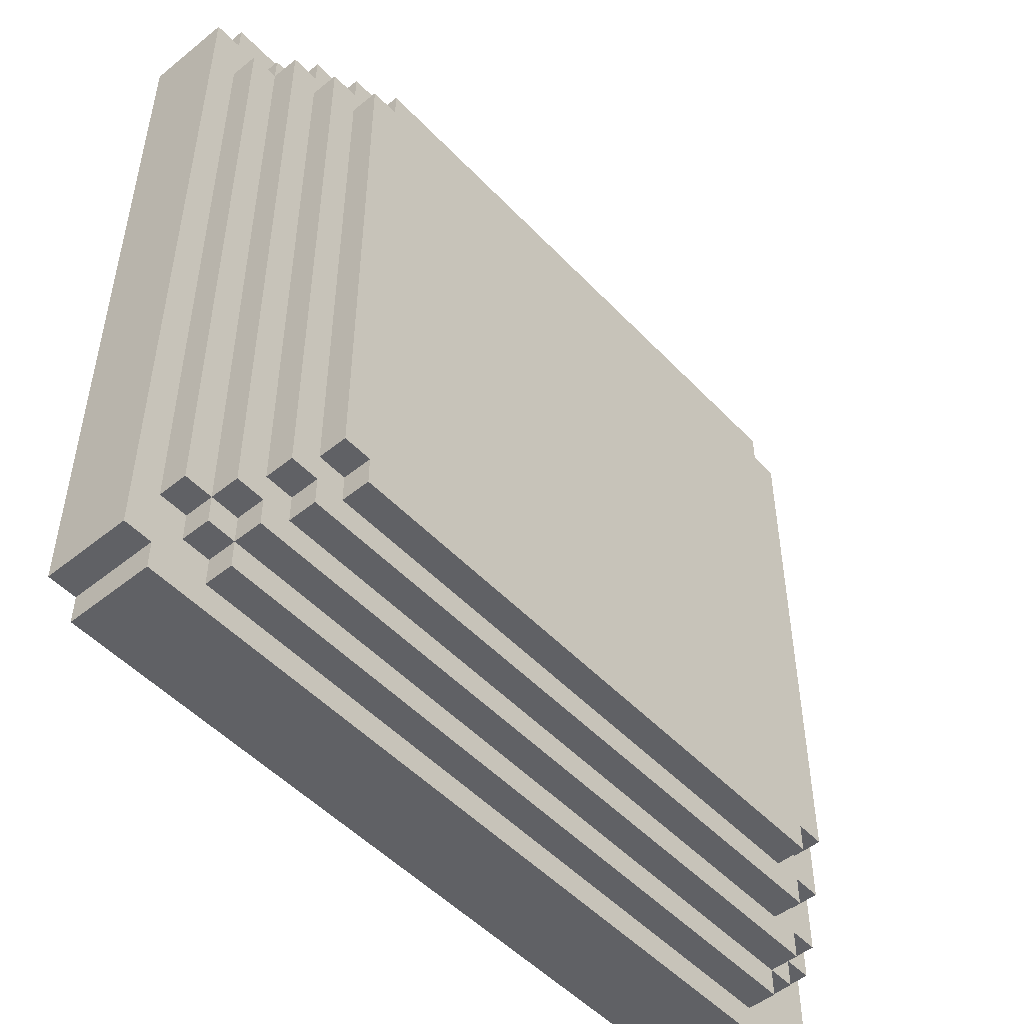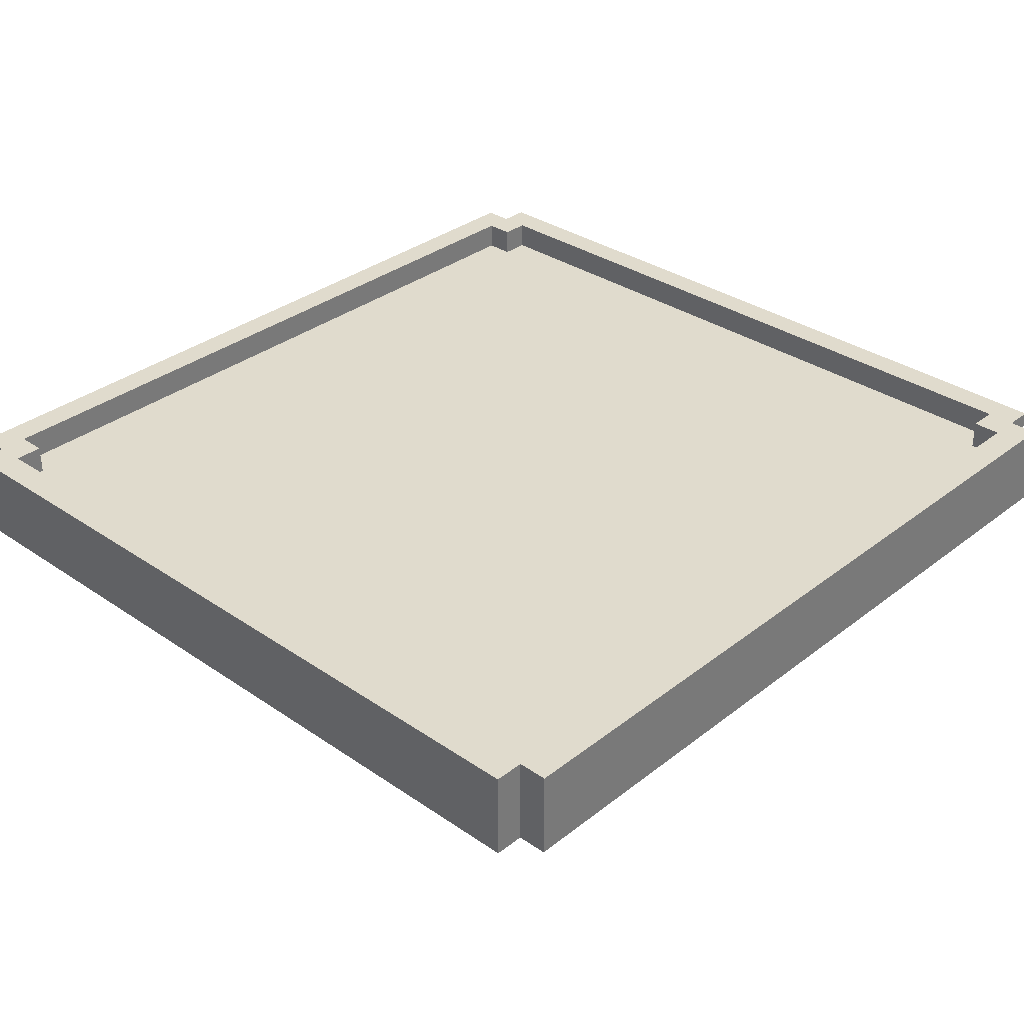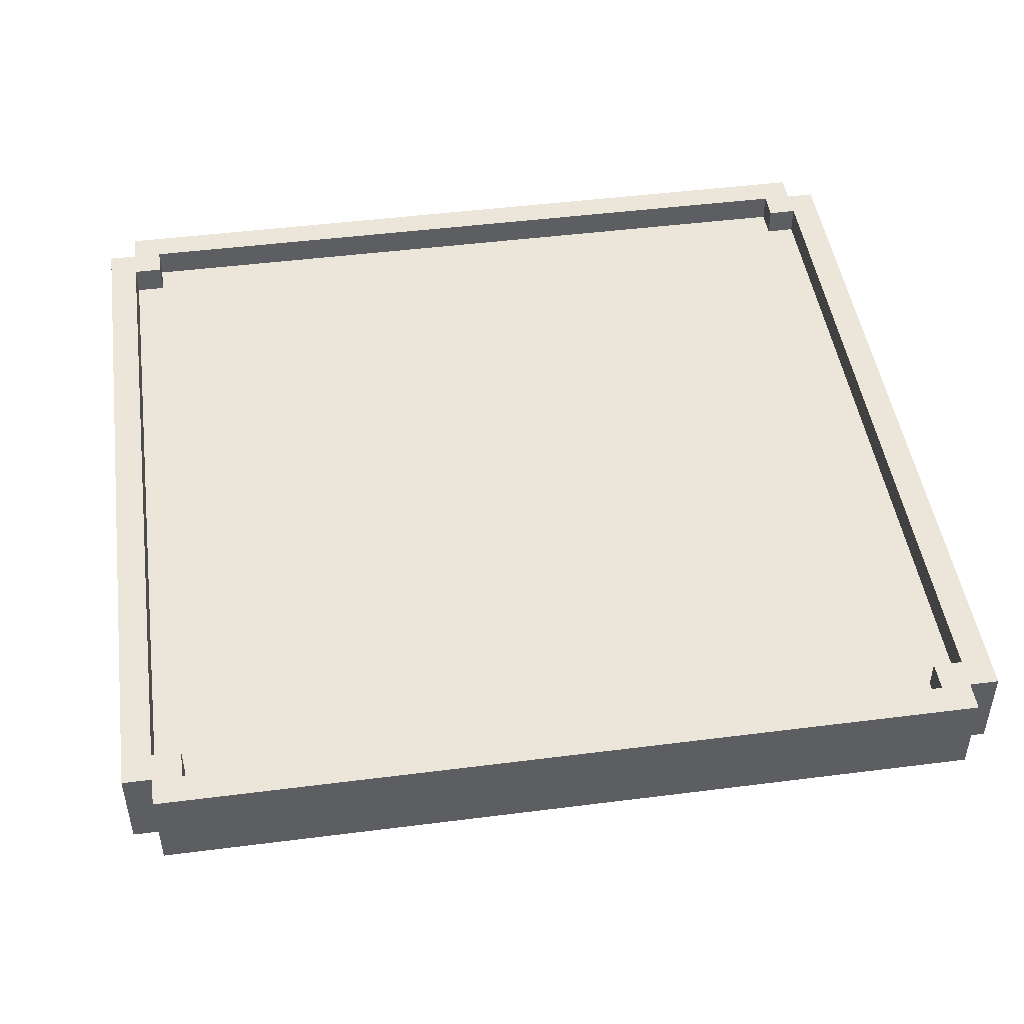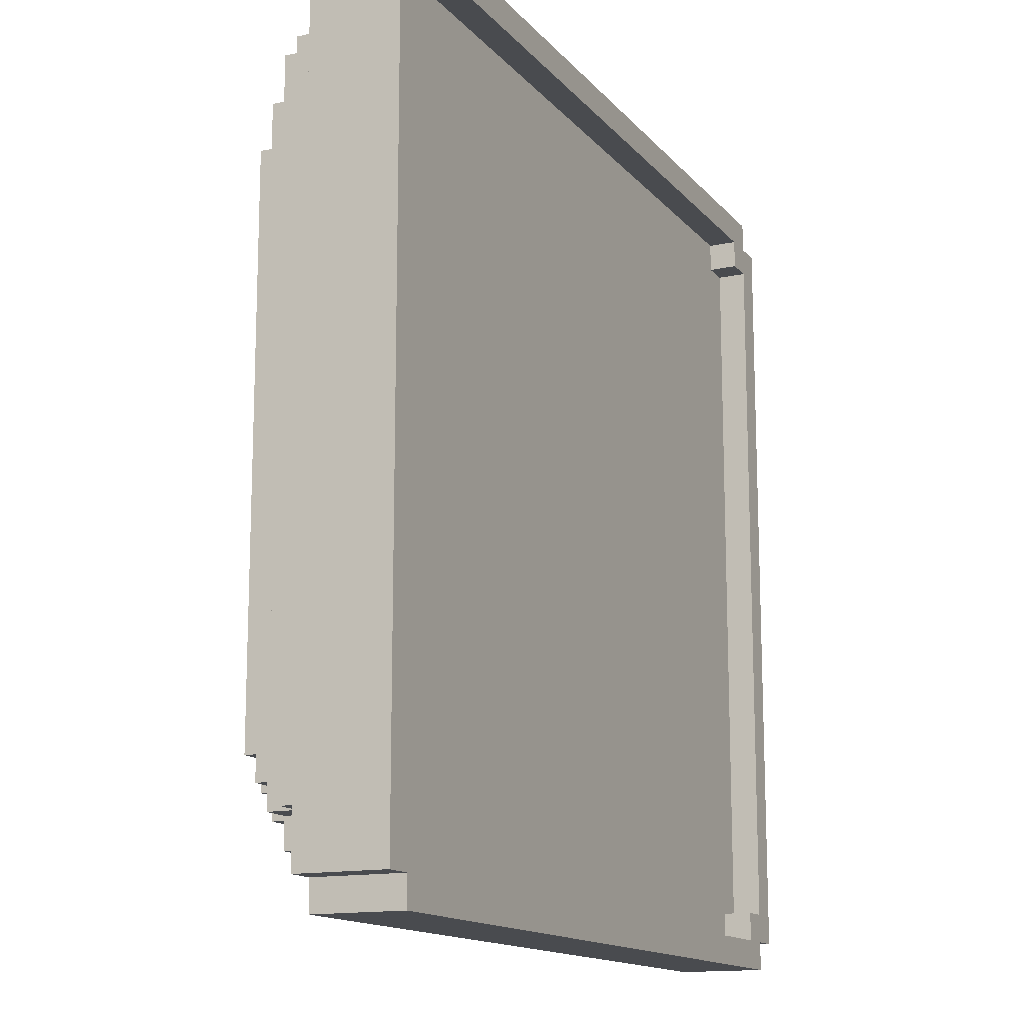
<metadata>
{"format":"obj","ext":"obj","renderer":"f3d","projection":"perspective","resolution":1024,"background":"white","views":[{"elev":-50.3,"azim":-48.6,"up":"+Z"},{"elev":33.2,"azim":-46.8,"up":"+Y"},{"elev":47.1,"azim":-8.2,"up":"+Y"},{"elev":-14.2,"azim":115.2,"up":"+Z"}]}
</metadata>
<code>
o
v -1.5 0.4 1.3
v -1.5 0.4 -1.4
v -1.5 0.7 1.3
v -1.5 0.7 -1.4
v -1.4 0.3 1.1
v -1.4 0.3 -1.2
v -1.4 0.4 1.4
v -1.4 0.4 1.3
v -1.4 0.4 1.1
v -1.4 0.4 -1.2
v -1.4 0.4 -1.4
v -1.4 0.4 -1.5
v -1.4 0.7 1.4
v -1.4 0.7 1.3
v -1.4 0.7 -1.4
v -1.4 0.7 -1.5
v -1.3 0.2 1.1
v -1.3 0.2 -1.2
v -1.3 0.3 1.2
v -1.3 0.3 1.1
v -1.3 0.3 -1.2
v -1.3 0.3 -1.3
v -1.3 0.4 1.2
v -1.3 0.4 1.1
v -1.3 0.4 -1.2
v -1.3 0.4 -1.3
v -1.2 0.1 1
v -1.2 0.1 -1.1
v -1.2 0.2 1.2
v -1.2 0.2 1.1
v -1.2 0.2 1
v -1.2 0.2 -1.1
v -1.2 0.2 -1.2
v -1.2 0.2 -1.3
v -1.2 0.3 1.3
v -1.2 0.3 1.2
v -1.2 0.3 1.1
v -1.2 0.3 -1.2
v -1.2 0.3 -1.3
v -1.2 0.3 -1.4
v -1.2 0.4 1.3
v -1.2 0.4 1.2
v -1.2 0.4 -1.3
v -1.2 0.4 -1.4
v -1.1 0 0.9
v -1.1 0 -1
v -1.1 0.1 1.1
v -1.1 0.1 1
v -1.1 0.1 0.9
v -1.1 0.1 -1
v -1.1 0.1 -1.1
v -1.1 0.1 -1.2
v -1.1 0.2 1.1
v -1.1 0.2 1
v -1.1 0.2 -1.1
v -1.1 0.2 -1.2
v -1 0 1
v -1 0 0.9
v -1 0 -1
v -1 0 -1.1
v -1 0.1 1
v -1 0.1 0.9
v -1 0.1 -1
v -1 0.1 -1.1
v 1.3 0.6 1.3
v 1.3 0.6 1.2
v 1.3 0.6 -1.3
v 1.3 0.6 -1.4
v 1.3 0.7 1.3
v 1.3 0.7 1.2
v 1.3 0.7 -1.3
v 1.3 0.7 -1.4
v 1.4 0.6 1.2
v 1.4 0.6 -1.3
v 1.4 0.7 1.2
v 1.4 0.7 -1.3
v -1.4 0.6 1.2
v -1.4 0.6 -1.3
v -1.4 0.7 1.2
v -1.4 0.7 -1.3
v -1.3 0.6 1.3
v -1.3 0.6 1.2
v -1.3 0.6 -1.3
v -1.3 0.6 -1.4
v -1.3 0.7 1.3
v -1.3 0.7 1.2
v -1.3 0.7 -1.3
v -1.3 0.7 -1.4
v 1 0 1
v 1 0 0.9
v 1 0 -1
v 1 0 -1.1
v 1 0.1 1
v 1 0.1 0.9
v 1 0.1 -1
v 1 0.1 -1.1
v 1.1 0 0.9
v 1.1 0 -1
v 1.1 0.1 1.1
v 1.1 0.1 1
v 1.1 0.1 0.9
v 1.1 0.1 -1
v 1.1 0.1 -1.1
v 1.1 0.1 -1.2
v 1.1 0.2 1.1
v 1.1 0.2 1
v 1.1 0.2 -1.1
v 1.1 0.2 -1.2
v 1.2 0.1 1
v 1.2 0.1 -1.1
v 1.2 0.2 1.2
v 1.2 0.2 1.1
v 1.2 0.2 1
v 1.2 0.2 -1.1
v 1.2 0.2 -1.2
v 1.2 0.2 -1.3
v 1.2 0.3 1.3
v 1.2 0.3 1.2
v 1.2 0.3 1.1
v 1.2 0.3 -1.2
v 1.2 0.3 -1.3
v 1.2 0.3 -1.4
v 1.2 0.4 1.3
v 1.2 0.4 1.2
v 1.2 0.4 -1.3
v 1.2 0.4 -1.4
v 1.3 0.2 1.1
v 1.3 0.2 -1.2
v 1.3 0.3 1.2
v 1.3 0.3 1.1
v 1.3 0.3 -1.2
v 1.3 0.3 -1.3
v 1.3 0.4 1.2
v 1.3 0.4 1.1
v 1.3 0.4 -1.2
v 1.3 0.4 -1.3
v 1.4 0.3 1.1
v 1.4 0.3 -1.2
v 1.4 0.4 1.4
v 1.4 0.4 1.3
v 1.4 0.4 1.1
v 1.4 0.4 -1.2
v 1.4 0.4 -1.4
v 1.4 0.4 -1.5
v 1.4 0.7 1.4
v 1.4 0.7 1.3
v 1.4 0.7 -1.4
v 1.4 0.7 -1.5
v 1.5 0.4 1.3
v 1.5 0.4 -1.4
v 1.5 0.7 1.3
v 1.5 0.7 -1.4
v -1.4 0.4 1.4
v -1.4 0.7 1.4
v 1.4 0.4 1.4
v 1.4 0.7 1.4
v -1.5 0.4 1.3
v -1.5 0.7 1.3
v -1.4 0.4 1.3
v -1.4 0.7 1.3
v -1.2 0.3 1.3
v -1.2 0.4 1.3
v 1.2 0.3 1.3
v 1.2 0.4 1.3
v 1.4 0.4 1.3
v 1.4 0.7 1.3
v 1.5 0.4 1.3
v 1.5 0.7 1.3
v -1.3 0.3 1.2
v -1.3 0.4 1.2
v -1.2 0.2 1.2
v -1.2 0.3 1.2
v -1.2 0.4 1.2
v 1.2 0.2 1.2
v 1.2 0.3 1.2
v 1.2 0.4 1.2
v 1.3 0.3 1.2
v 1.3 0.4 1.2
v -1.4 0.3 1.1
v -1.4 0.4 1.1
v -1.3 0.2 1.1
v -1.3 0.3 1.1
v -1.3 0.4 1.1
v -1.2 0.2 1.1
v -1.2 0.3 1.1
v -1.1 0.1 1.1
v -1.1 0.2 1.1
v 1.1 0.1 1.1
v 1.1 0.2 1.1
v 1.2 0.2 1.1
v 1.2 0.3 1.1
v 1.3 0.2 1.1
v 1.3 0.3 1.1
v 1.3 0.4 1.1
v 1.4 0.3 1.1
v 1.4 0.4 1.1
v -1.2 0.1 1
v -1.2 0.2 1
v -1.1 0.1 1
v -1.1 0.2 1
v -1 0 1
v -1 0.1 1
v 1 0 1
v 1 0.1 1
v 1.1 0.1 1
v 1.1 0.2 1
v 1.2 0.1 1
v 1.2 0.2 1
v -1.1 0 0.9
v -1.1 0.1 0.9
v -1 0 0.9
v -1 0.1 0.9
v 1 0 0.9
v 1 0.1 0.9
v 1.1 0 0.9
v 1.1 0.1 0.9
v -1.4 0.6 -1.3
v -1.4 0.7 -1.3
v -1.3 0.6 -1.3
v -1.3 0.7 -1.3
v 1.3 0.6 -1.3
v 1.3 0.7 -1.3
v 1.4 0.6 -1.3
v 1.4 0.7 -1.3
v -1.3 0.6 -1.4
v -1.3 0.7 -1.4
v 1.3 0.6 -1.4
v 1.3 0.7 -1.4
v -1.3 0.6 1.3
v -1.3 0.7 1.3
v 1.3 0.6 1.3
v 1.3 0.7 1.3
v -1.4 0.6 1.2
v -1.4 0.7 1.2
v -1.3 0.6 1.2
v -1.3 0.7 1.2
v 1.3 0.6 1.2
v 1.3 0.7 1.2
v 1.4 0.6 1.2
v 1.4 0.7 1.2
v -1.1 0 -1
v -1.1 0.1 -1
v -1 0 -1
v -1 0.1 -1
v 1 0 -1
v 1 0.1 -1
v 1.1 0 -1
v 1.1 0.1 -1
v -1.2 0.1 -1.1
v -1.2 0.2 -1.1
v -1.1 0.1 -1.1
v -1.1 0.2 -1.1
v -1 0 -1.1
v -1 0.1 -1.1
v 1 0 -1.1
v 1 0.1 -1.1
v 1.1 0.1 -1.1
v 1.1 0.2 -1.1
v 1.2 0.1 -1.1
v 1.2 0.2 -1.1
v -1.4 0.3 -1.2
v -1.4 0.4 -1.2
v -1.3 0.2 -1.2
v -1.3 0.3 -1.2
v -1.3 0.4 -1.2
v -1.2 0.2 -1.2
v -1.2 0.3 -1.2
v -1.1 0.1 -1.2
v -1.1 0.2 -1.2
v 1.1 0.1 -1.2
v 1.1 0.2 -1.2
v 1.2 0.2 -1.2
v 1.2 0.3 -1.2
v 1.3 0.2 -1.2
v 1.3 0.3 -1.2
v 1.3 0.4 -1.2
v 1.4 0.3 -1.2
v 1.4 0.4 -1.2
v -1.3 0.3 -1.3
v -1.3 0.4 -1.3
v -1.2 0.2 -1.3
v -1.2 0.3 -1.3
v -1.2 0.4 -1.3
v 1.2 0.2 -1.3
v 1.2 0.3 -1.3
v 1.2 0.4 -1.3
v 1.3 0.3 -1.3
v 1.3 0.4 -1.3
v -1.5 0.4 -1.4
v -1.5 0.7 -1.4
v -1.4 0.4 -1.4
v -1.4 0.7 -1.4
v -1.2 0.3 -1.4
v -1.2 0.4 -1.4
v 1.2 0.3 -1.4
v 1.2 0.4 -1.4
v 1.4 0.4 -1.4
v 1.4 0.7 -1.4
v 1.5 0.4 -1.4
v 1.5 0.7 -1.4
v -1.4 0.4 -1.5
v -1.4 0.7 -1.5
v 1.4 0.4 -1.5
v 1.4 0.7 -1.5
v -1 0 1
v 1 0 1
v -1.1 0 0.9
v -1 0 0.9
v 1 0 0.9
v 1.1 0 0.9
v -1.1 0 -1
v -1 0 -1
v 1 0 -1
v 1.1 0 -1
v -1 0 -1.1
v 1 0 -1.1
v -1.1 0.1 1.1
v 1.1 0.1 1.1
v -1.2 0.1 1
v -1.1 0.1 1
v -1 0.1 1
v 1 0.1 1
v 1.1 0.1 1
v 1.2 0.1 1
v -1.1 0.1 0.9
v -1 0.1 0.9
v 1 0.1 0.9
v 1.1 0.1 0.9
v -1.1 0.1 -1
v -1 0.1 -1
v 1 0.1 -1
v 1.1 0.1 -1
v -1.2 0.1 -1.1
v -1.1 0.1 -1.1
v -1 0.1 -1.1
v 1 0.1 -1.1
v 1.1 0.1 -1.1
v 1.2 0.1 -1.1
v -1.1 0.1 -1.2
v 1.1 0.1 -1.2
v -1.2 0.2 1.2
v 1.2 0.2 1.2
v -1.3 0.2 1.1
v -1.2 0.2 1.1
v -1.1 0.2 1.1
v 1.1 0.2 1.1
v 1.2 0.2 1.1
v 1.3 0.2 1.1
v -1.2 0.2 1
v -1.1 0.2 1
v 1.1 0.2 1
v 1.2 0.2 1
v -1.2 0.2 -1.1
v -1.1 0.2 -1.1
v 1.1 0.2 -1.1
v 1.2 0.2 -1.1
v -1.3 0.2 -1.2
v -1.2 0.2 -1.2
v -1.1 0.2 -1.2
v 1.1 0.2 -1.2
v 1.2 0.2 -1.2
v 1.3 0.2 -1.2
v -1.2 0.2 -1.3
v 1.2 0.2 -1.3
v -1.2 0.3 1.3
v 1.2 0.3 1.3
v -1.3 0.3 1.2
v -1.2 0.3 1.2
v 1.2 0.3 1.2
v 1.3 0.3 1.2
v -1.4 0.3 1.1
v -1.3 0.3 1.1
v -1.2 0.3 1.1
v 1.2 0.3 1.1
v 1.3 0.3 1.1
v 1.4 0.3 1.1
v -1.4 0.3 -1.2
v -1.3 0.3 -1.2
v -1.2 0.3 -1.2
v 1.2 0.3 -1.2
v 1.3 0.3 -1.2
v 1.4 0.3 -1.2
v -1.3 0.3 -1.3
v -1.2 0.3 -1.3
v 1.2 0.3 -1.3
v 1.3 0.3 -1.3
v -1.2 0.3 -1.4
v 1.2 0.3 -1.4
v -1.4 0.4 1.4
v 1.4 0.4 1.4
v -1.5 0.4 1.3
v -1.4 0.4 1.3
v -1.2 0.4 1.3
v 1.2 0.4 1.3
v 1.4 0.4 1.3
v 1.5 0.4 1.3
v -1.3 0.4 1.2
v -1.2 0.4 1.2
v 1.2 0.4 1.2
v 1.3 0.4 1.2
v -1.4 0.4 1.1
v -1.3 0.4 1.1
v 1.3 0.4 1.1
v 1.4 0.4 1.1
v -1.4 0.4 -1.2
v -1.3 0.4 -1.2
v 1.3 0.4 -1.2
v 1.4 0.4 -1.2
v -1.3 0.4 -1.3
v -1.2 0.4 -1.3
v 1.2 0.4 -1.3
v 1.3 0.4 -1.3
v -1.5 0.4 -1.4
v -1.4 0.4 -1.4
v -1.2 0.4 -1.4
v 1.2 0.4 -1.4
v 1.4 0.4 -1.4
v 1.5 0.4 -1.4
v -1.4 0.4 -1.5
v 1.4 0.4 -1.5
v -1.3 0.6 1.3
v 1.3 0.6 1.3
v -1.4 0.6 1.2
v -1.3 0.6 1.2
v 1.3 0.6 1.2
v 1.4 0.6 1.2
v -1.4 0.6 -1.3
v -1.3 0.6 -1.3
v 1.3 0.6 -1.3
v 1.4 0.6 -1.3
v -1.3 0.6 -1.4
v 1.3 0.6 -1.4
v -1.4 0.7 1.4
v 1.4 0.7 1.4
v -1.5 0.7 1.3
v -1.4 0.7 1.3
v -1.3 0.7 1.3
v 1.3 0.7 1.3
v 1.4 0.7 1.3
v 1.5 0.7 1.3
v -1.4 0.7 1.2
v -1.3 0.7 1.2
v 1.3 0.7 1.2
v 1.4 0.7 1.2
v -1.4 0.7 -1.3
v -1.3 0.7 -1.3
v 1.3 0.7 -1.3
v 1.4 0.7 -1.3
v -1.5 0.7 -1.4
v -1.4 0.7 -1.4
v -1.3 0.7 -1.4
v 1.3 0.7 -1.4
v 1.4 0.7 -1.4
v 1.5 0.7 -1.4
v -1.4 0.7 -1.5
v 1.4 0.7 -1.5
f 3 2 1
f 4 2 3
f 9 6 5
f 10 6 9
f 13 8 7
f 14 8 13
f 15 12 11
f 16 12 15
f 20 18 17
f 21 18 20
f 23 20 19
f 24 20 23
f 25 22 21
f 26 22 25
f 31 28 27
f 32 28 31
f 36 30 29
f 37 30 36
f 38 34 33
f 39 34 38
f 41 36 35
f 42 36 41
f 43 40 39
f 44 40 43
f 49 46 45
f 50 46 49
f 53 48 47
f 54 48 53
f 55 52 51
f 56 52 55
f 61 58 57
f 62 58 61
f 63 60 59
f 64 60 63
f 69 66 65
f 70 66 69
f 71 68 67
f 72 68 71
f 75 74 73
f 76 74 75
f 77 78 79
f 79 78 80
f 81 82 85
f 85 82 86
f 83 84 87
f 87 84 88
f 89 90 93
f 93 90 94
f 91 92 95
f 95 92 96
f 97 98 101
f 101 98 102
f 99 100 105
f 105 100 106
f 103 104 107
f 107 104 108
f 109 110 113
f 113 110 114
f 111 112 118
f 118 112 119
f 115 116 120
f 120 116 121
f 117 118 123
f 123 118 124
f 121 122 125
f 125 122 126
f 127 128 130
f 130 128 131
f 129 130 133
f 133 130 134
f 131 132 135
f 135 132 136
f 137 138 141
f 141 138 142
f 139 140 145
f 145 140 146
f 143 144 147
f 147 144 148
f 149 150 151
f 151 150 152
f 155 154 153
f 156 154 155
f 159 158 157
f 160 158 159
f 163 162 161
f 164 162 163
f 167 166 165
f 168 166 167
f 172 170 169
f 173 170 172
f 174 172 171
f 175 172 174
f 177 176 175
f 178 176 177
f 182 180 179
f 183 180 182
f 184 182 181
f 185 182 184
f 188 187 186
f 189 187 188
f 192 191 190
f 193 191 192
f 195 194 193
f 196 194 195
f 199 198 197
f 200 198 199
f 203 202 201
f 204 202 203
f 207 206 205
f 208 206 207
f 211 210 209
f 212 210 211
f 215 214 213
f 216 214 215
f 219 218 217
f 220 218 219
f 223 222 221
f 224 222 223
f 227 226 225
f 228 226 227
f 229 230 231
f 231 230 232
f 233 234 235
f 235 234 236
f 237 238 239
f 239 238 240
f 241 242 243
f 243 242 244
f 245 246 247
f 247 246 248
f 249 250 251
f 251 250 252
f 253 254 255
f 255 254 256
f 257 258 259
f 259 258 260
f 261 262 264
f 264 262 265
f 263 264 266
f 266 264 267
f 268 269 270
f 270 269 271
f 272 273 274
f 274 273 275
f 275 276 277
f 277 276 278
f 279 280 282
f 282 280 283
f 281 282 284
f 284 282 285
f 285 286 287
f 287 286 288
f 289 290 291
f 291 290 292
f 293 294 295
f 295 294 296
f 297 298 299
f 299 298 300
f 301 302 303
f 303 302 304
f 308 306 305
f 309 306 308
f 311 308 307
f 311 310 309
f 311 309 308
f 312 310 311
f 313 310 312
f 314 310 313
f 315 313 312
f 316 313 315
f 320 318 317
f 321 318 320
f 322 318 321
f 323 318 322
f 325 320 319
f 325 321 320
f 326 321 325
f 327 324 323
f 327 323 322
f 328 324 327
f 329 325 319
f 332 324 328
f 333 330 329
f 333 329 319
f 334 330 333
f 335 330 334
f 336 332 331
f 337 324 332
f 337 332 336
f 338 324 337
f 339 335 334
f 339 336 335
f 339 337 336
f 340 337 339
f 344 342 341
f 345 342 344
f 346 342 345
f 347 342 346
f 349 344 343
f 349 345 344
f 350 345 349
f 351 348 347
f 351 347 346
f 352 348 351
f 353 349 343
f 356 348 352
f 357 354 353
f 357 353 343
f 358 354 357
f 359 354 358
f 360 356 355
f 361 348 356
f 361 356 360
f 362 348 361
f 363 359 358
f 363 360 359
f 363 361 360
f 364 361 363
f 368 366 365
f 369 366 368
f 372 368 367
f 373 368 372
f 374 370 369
f 375 370 374
f 377 372 371
f 378 372 377
f 381 376 375
f 382 376 381
f 383 379 378
f 384 379 383
f 385 381 380
f 386 381 385
f 387 385 384
f 388 385 387
f 392 390 389
f 393 390 392
f 394 390 393
f 395 390 394
f 397 392 391
f 397 393 392
f 398 393 397
f 399 396 395
f 399 395 394
f 400 396 399
f 401 397 391
f 402 397 401
f 403 396 400
f 404 396 403
f 405 401 391
f 408 396 404
f 409 406 405
f 412 408 407
f 413 410 409
f 413 405 391
f 413 409 405
f 414 410 413
f 415 410 414
f 416 412 411
f 417 408 412
f 417 396 408
f 417 412 416
f 418 396 417
f 419 415 414
f 419 416 415
f 419 417 416
f 420 417 419
f 421 422 424
f 424 422 425
f 423 424 427
f 425 426 427
f 424 425 427
f 427 426 428
f 428 426 429
f 429 426 430
f 428 429 431
f 431 429 432
f 433 434 436
f 436 434 437
f 437 434 438
f 438 434 439
f 435 436 441
f 436 437 441
f 441 437 442
f 439 440 443
f 438 439 443
f 443 440 444
f 435 441 445
f 444 440 448
f 445 446 449
f 435 445 449
f 449 446 450
f 450 446 451
f 447 448 452
f 448 440 453
f 452 448 453
f 453 440 454
f 450 451 455
f 451 452 455
f 452 453 455
f 455 453 456

</code>
